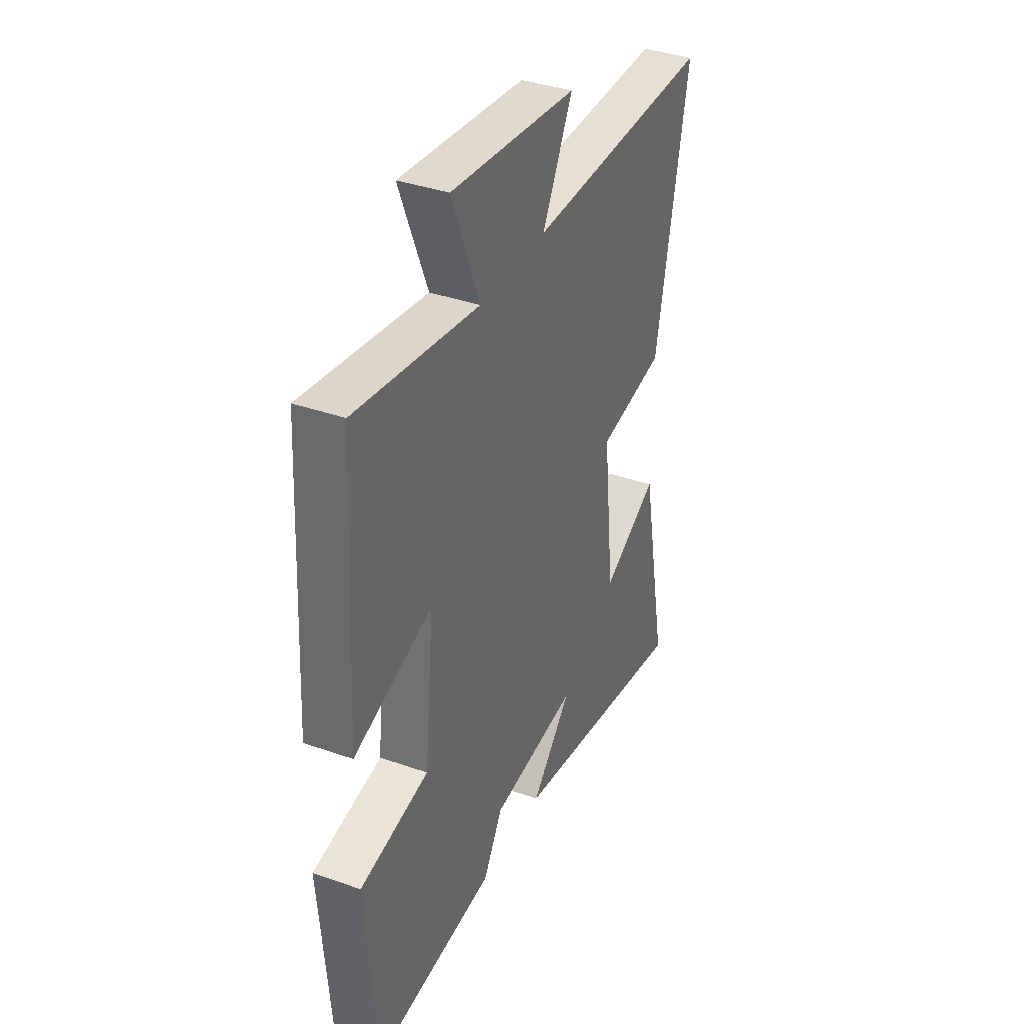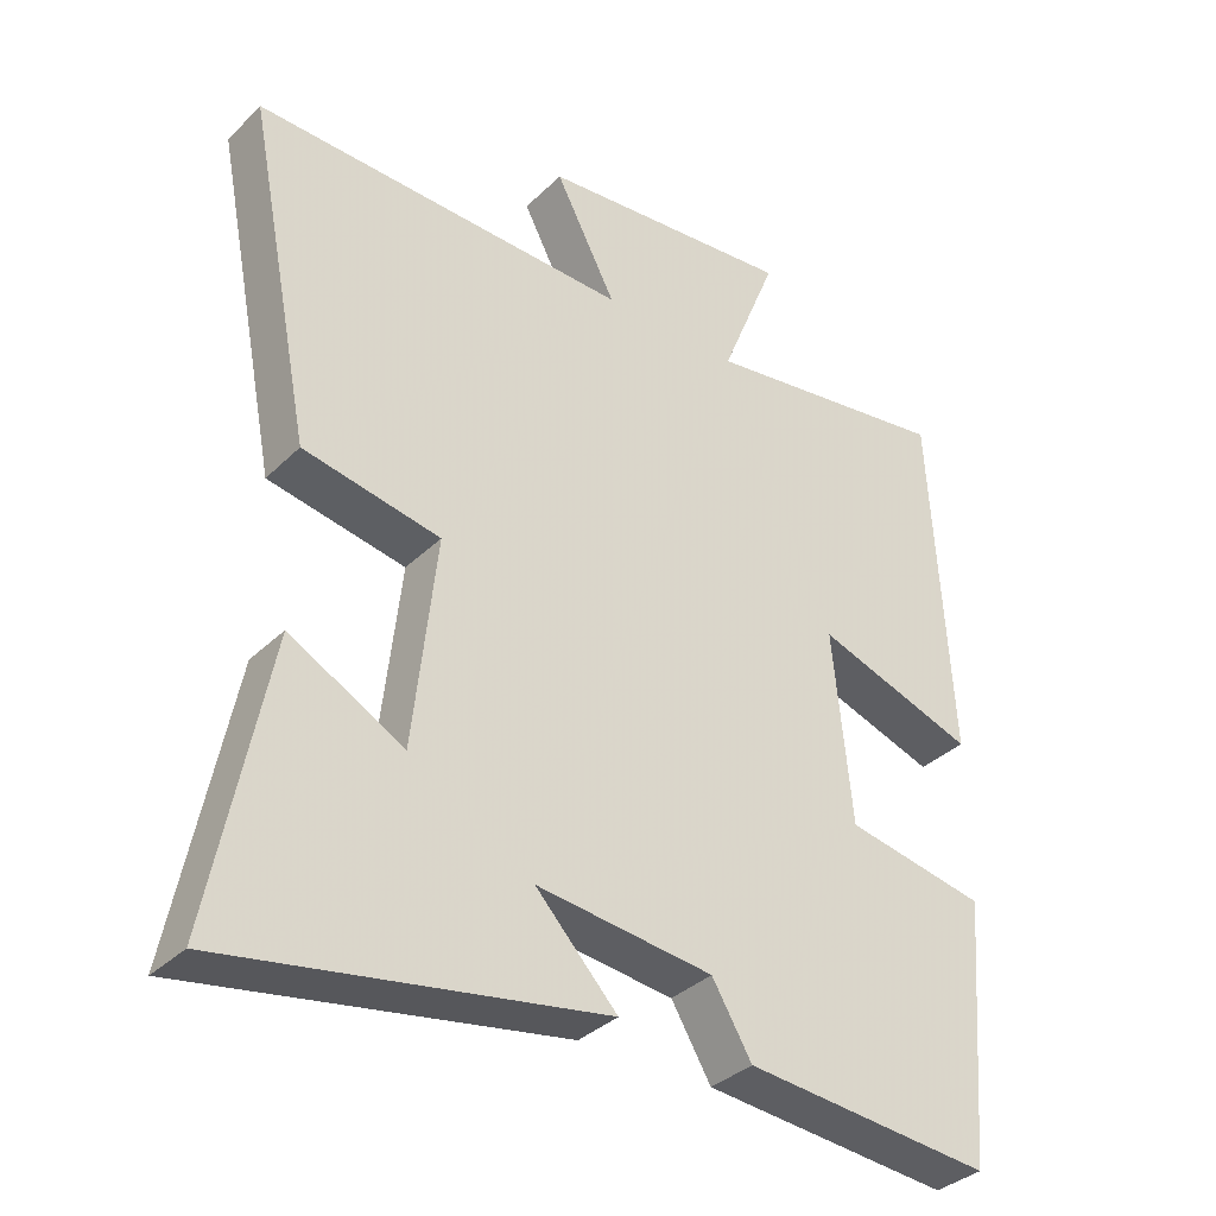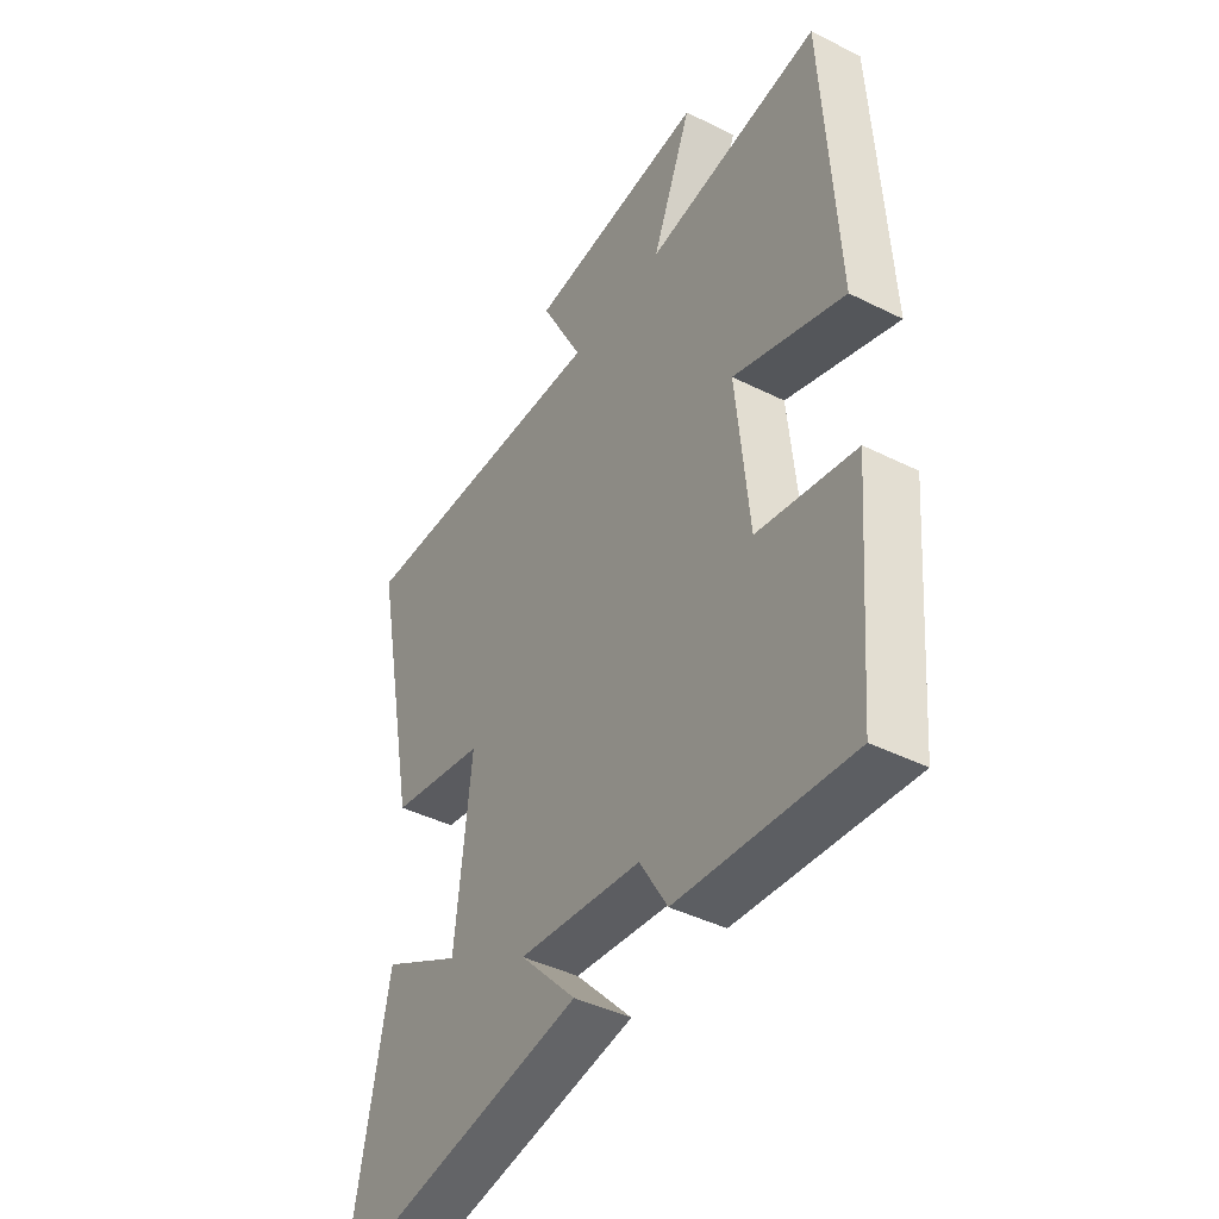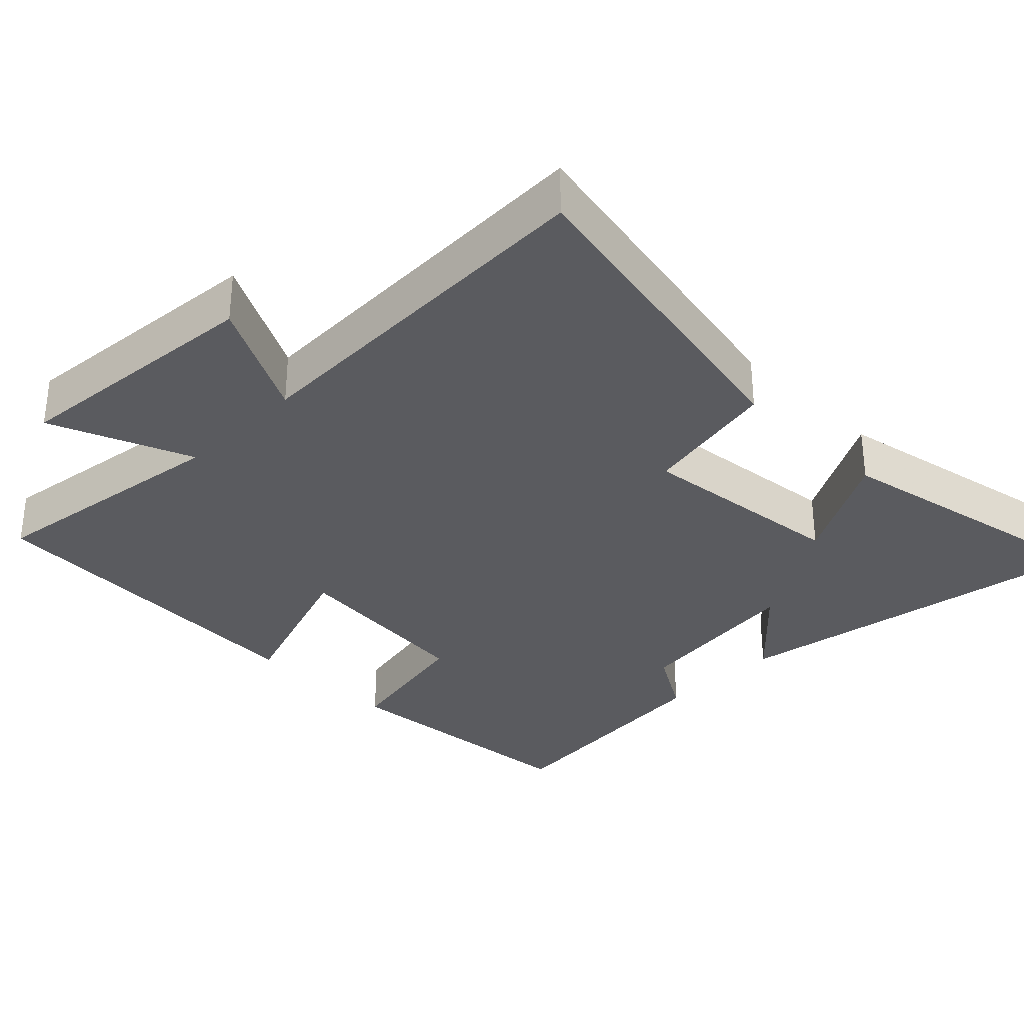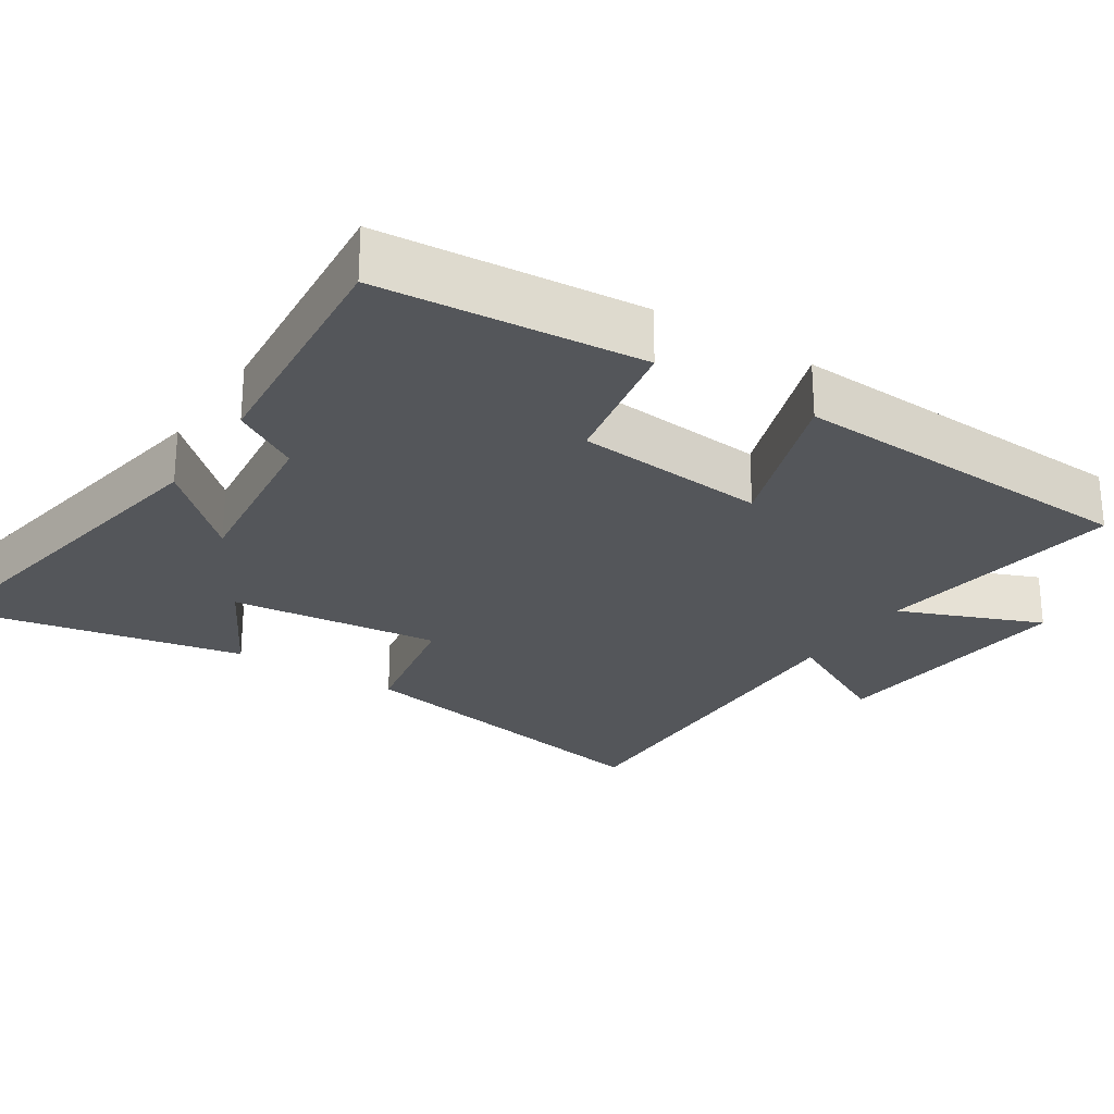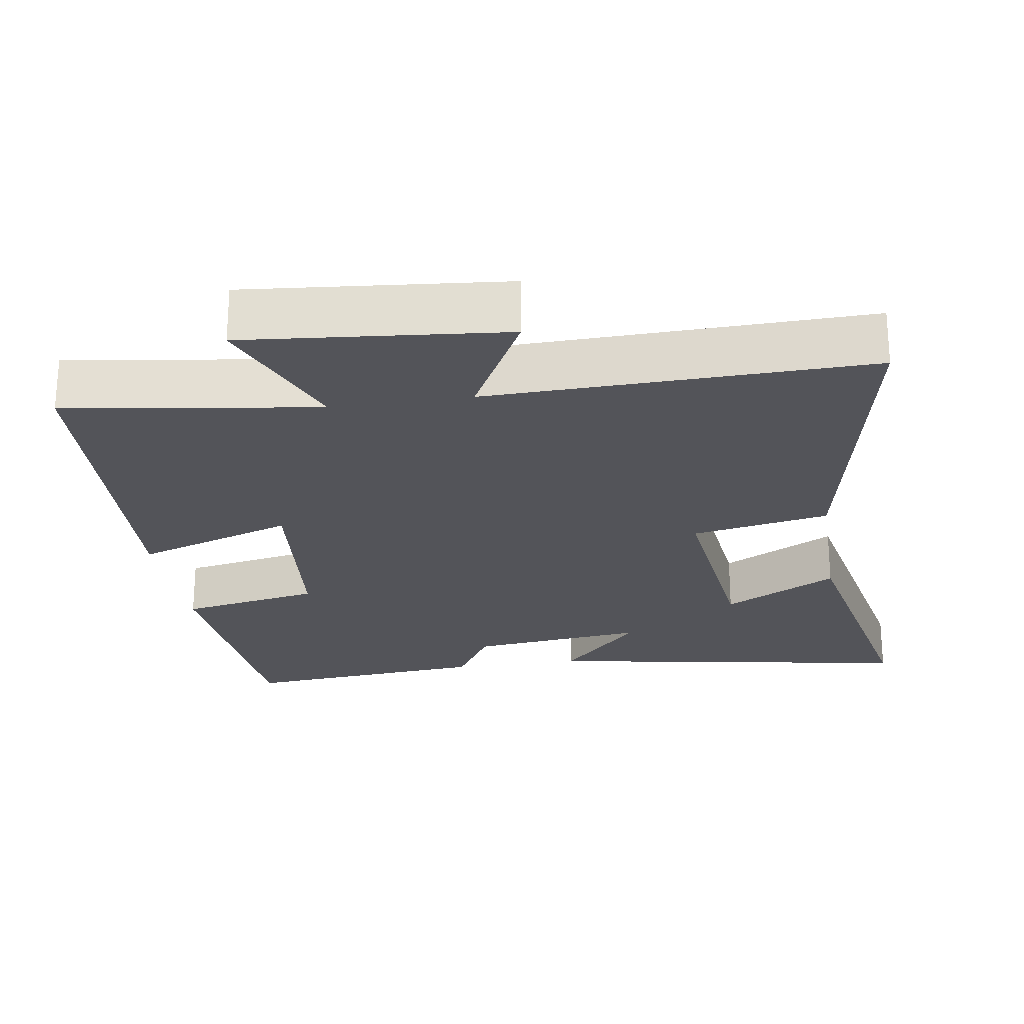
<metadata>
{"format":"obj","ext":"obj","renderer":"f3d","projection":"perspective","resolution":1024,"background":"white","views":[{"elev":37.1,"azim":-65.5,"up":"+Z"},{"elev":-35.2,"azim":141.7,"up":"+Z"},{"elev":-42.3,"azim":-121.0,"up":"+Z"},{"elev":-32.8,"azim":45.2,"up":"+Y"},{"elev":-25.6,"azim":-122.8,"up":"+Y"},{"elev":-23.7,"azim":8.9,"up":"+Y"}]}
</metadata>
<code>
v -0.473 0.07 0.551
v -0.125 0.07 0.5
v -0.204 0.07 0.697
v 0.152 0.07 0.663
v 0.067 0.07 0.5
v 0.591 0.07 0.513
v 0.5 0.07 0.049
v 0.31 0.07 0.013
v 0.342 0.07 -0.279
v 0.5 0.07 -0.193
v 0.578 0.07 -0.591
v 0.059 0.07 -0.5
v 0.172 0.07 -0.38
v -0.072 0.07 -0.408
v -0.127 0.07 -0.5
v -0.47 0.07 -0.53
v -0.5 0.07 -0.168
v -0.305 0.07 -0.131
v -0.279 0.07 0.135
v -0.5 0.07 0.06
v -0.473 0 0.551
v -0.125 0 0.5
v -0.204 0 0.697
v 0.152 0 0.663
v 0.067 0 0.5
v 0.591 0 0.513
v 0.5 0 0.049
v 0.31 0 0.013
v 0.342 0 -0.279
v 0.5 0 -0.193
v 0.578 0 -0.591
v 0.059 0 -0.5
v 0.172 0 -0.38
v -0.072 0 -0.408
v -0.127 0 -0.5
v -0.47 0 -0.53
v -0.5 0 -0.168
v -0.305 0 -0.131
v -0.279 0 0.135
v -0.5 0 0.06
f 19 20 1 2
f 18 19 2
f 16 17 18
f 15 16 18
f 14 15 18
f 13 14 18 2
f 11 12 13
f 10 11 13
f 9 10 13
f 8 9 13 2
f 5 6 7 8
f 5 8 2 3
f 3 4 5
f 22 21 40 39
f 22 39 38
f 38 37 36
f 38 36 35
f 38 35 34
f 22 38 34 33
f 33 32 31
f 33 31 30
f 33 30 29
f 22 33 29 28
f 28 27 26 25
f 23 22 28 25
f 25 24 23
f 1 21 22 2
f 2 22 23 3
f 3 23 24 4
f 4 24 25 5
f 5 25 26 6
f 6 26 27 7
f 7 27 28 8
f 8 28 29 9
f 9 29 30 10
f 10 30 31 11
f 11 31 32 12
f 12 32 33 13
f 13 33 34 14
f 14 34 35 15
f 15 35 36 16
f 16 36 37 17
f 17 37 38 18
f 18 38 39 19
f 19 39 40 20
f 20 40 21 1

</code>
